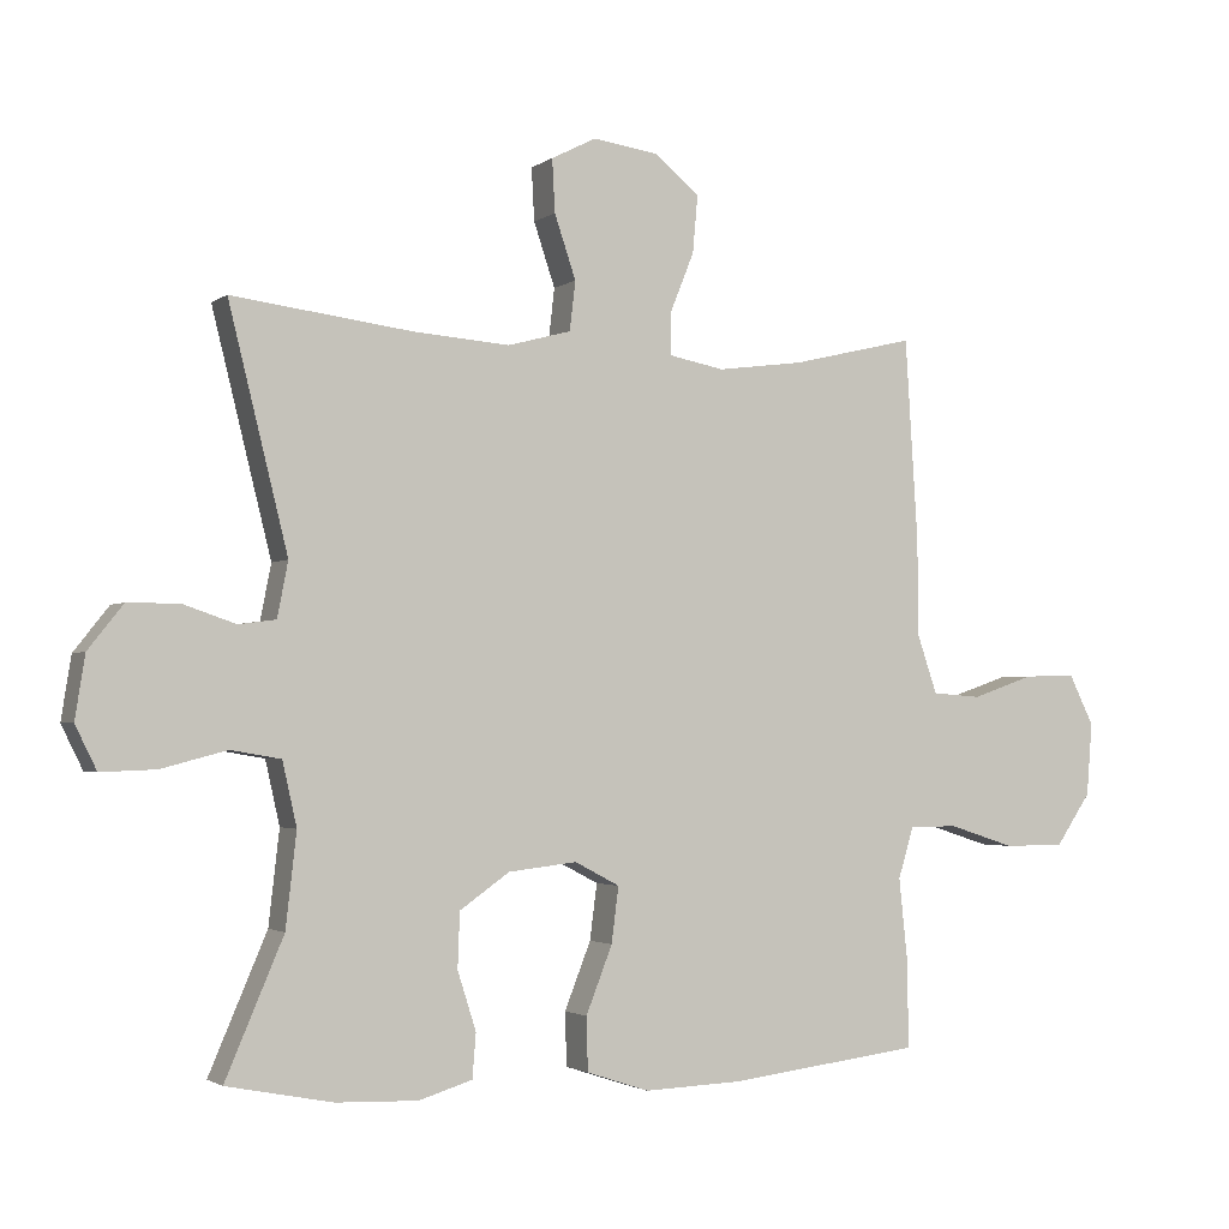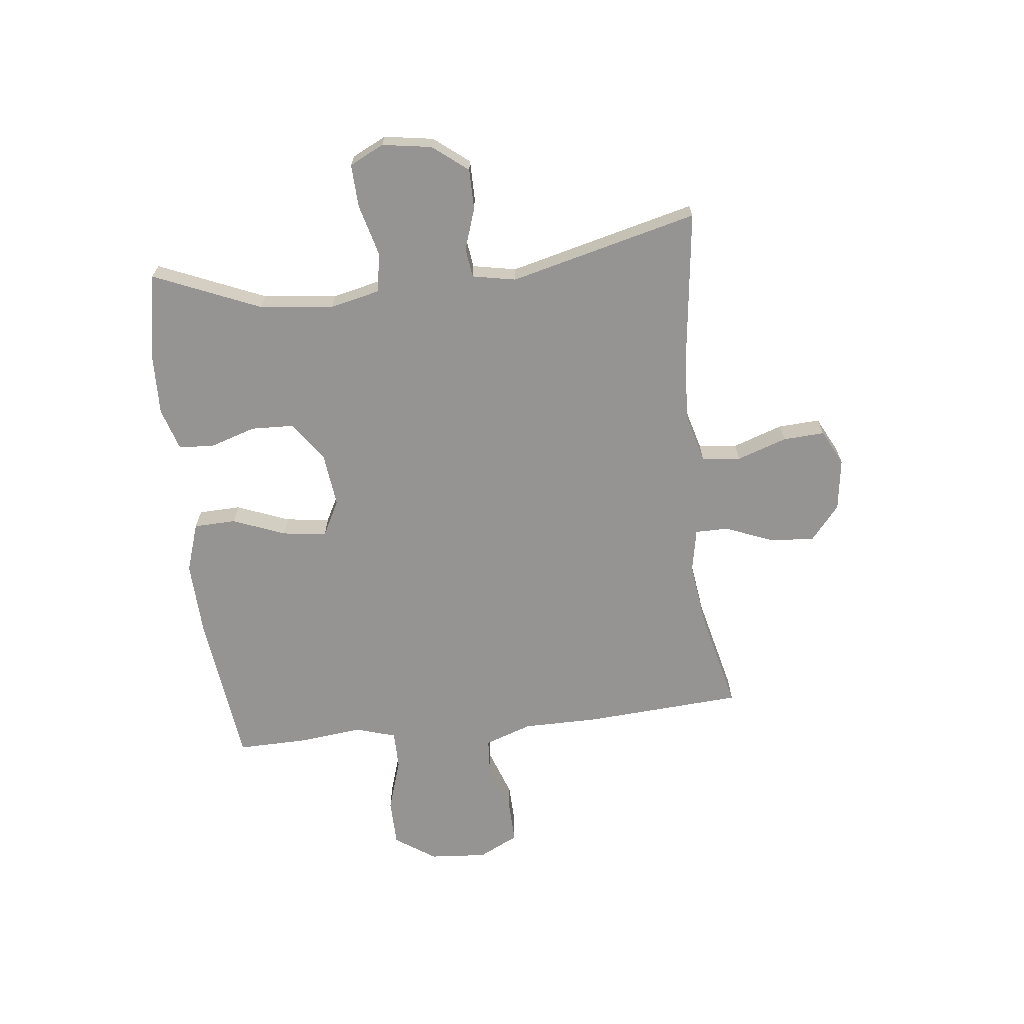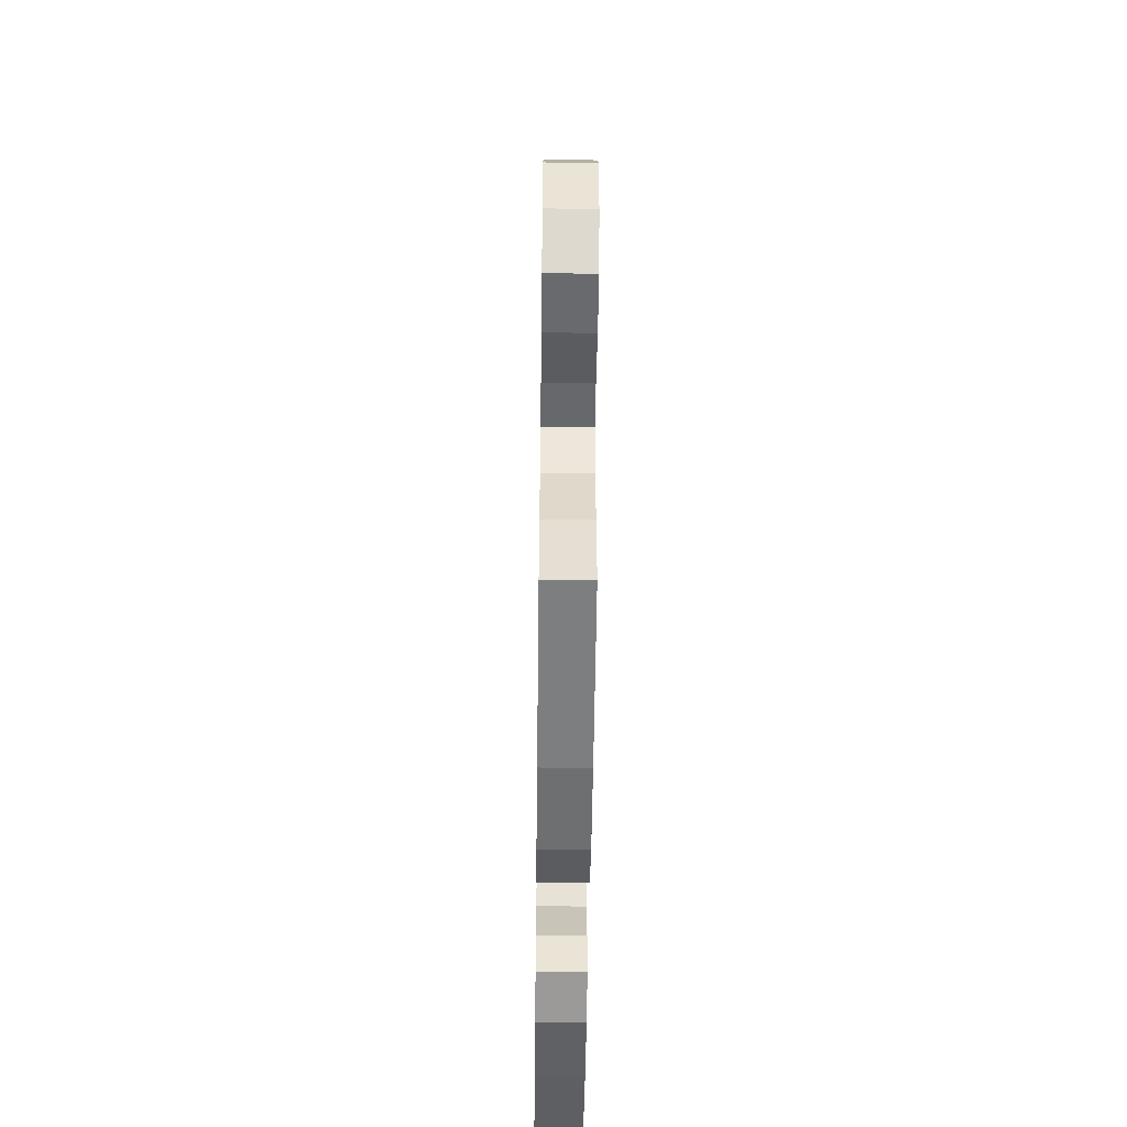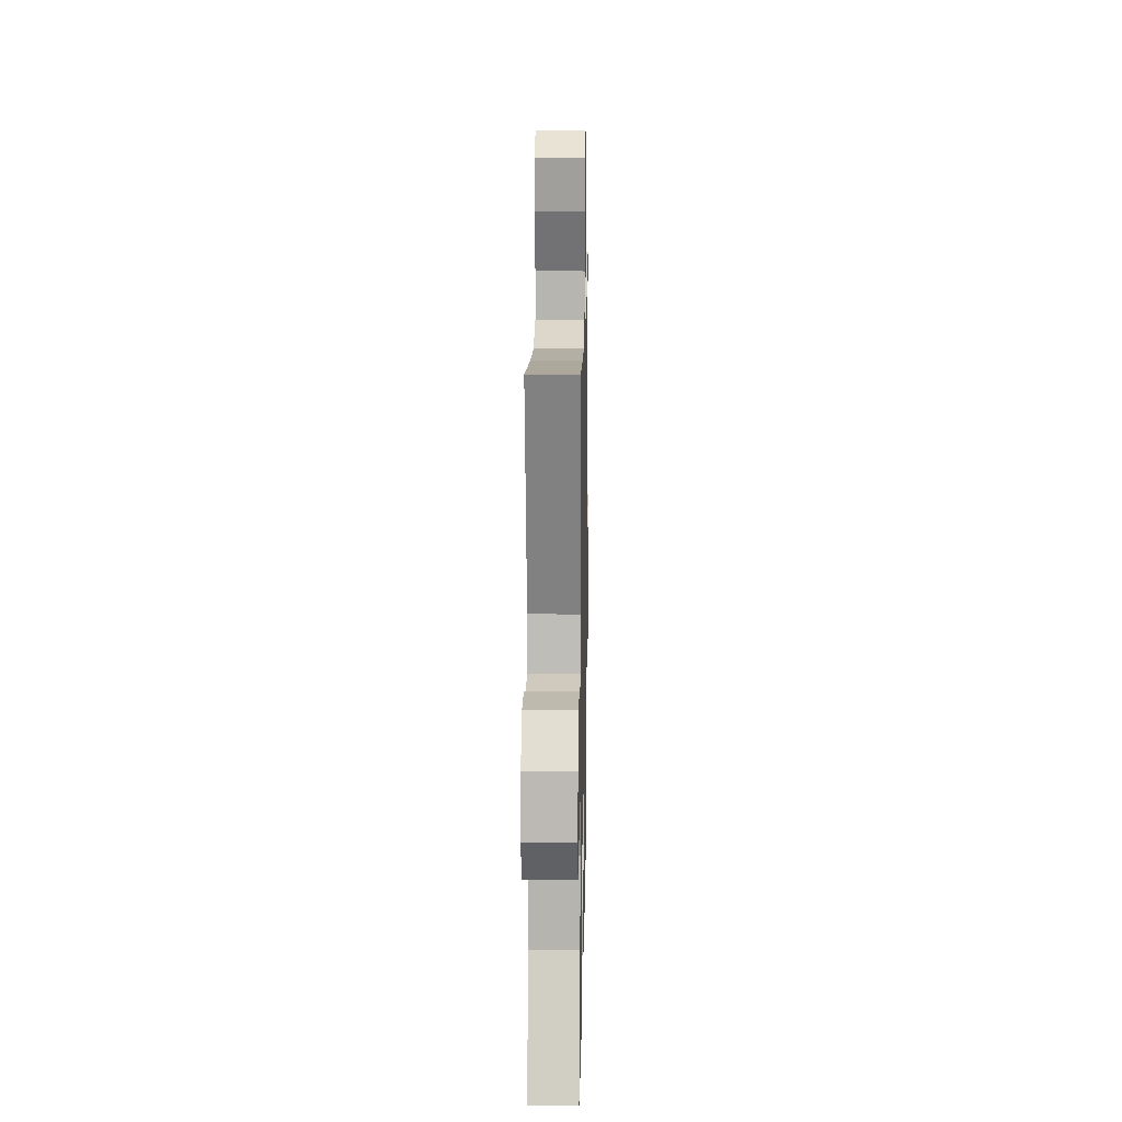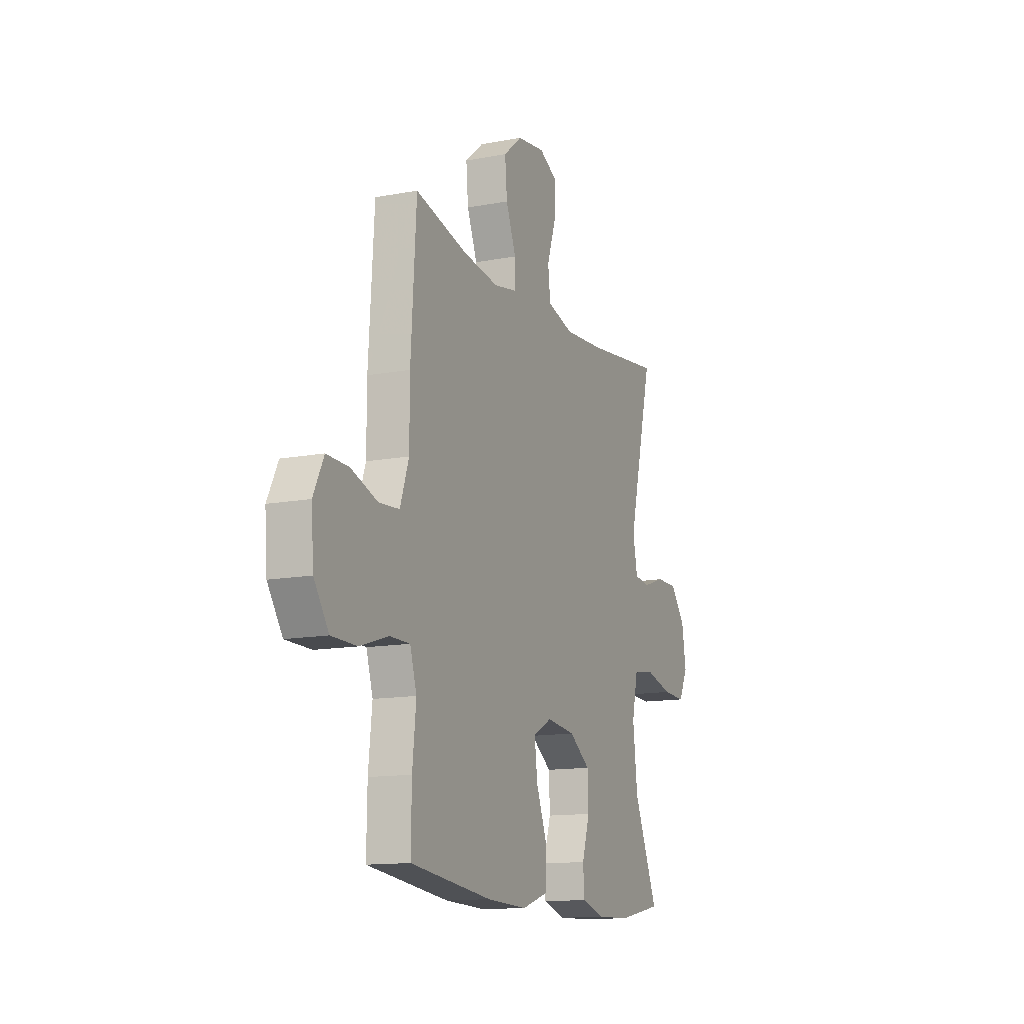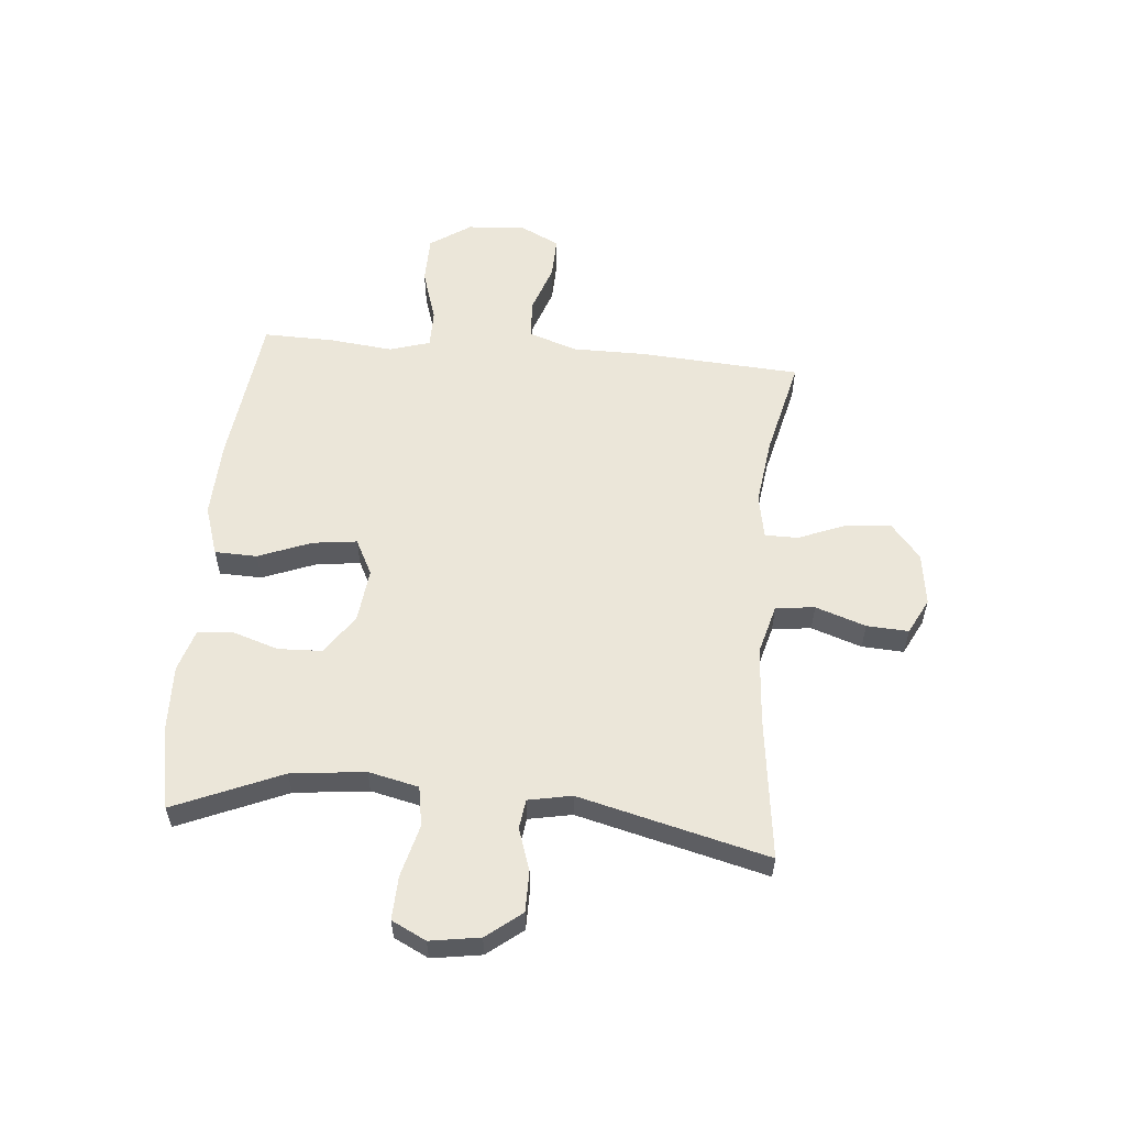
<metadata>
{"format":"obj","ext":"obj","renderer":"f3d","projection":"perspective","resolution":1024,"background":"white","views":[{"elev":-2.3,"azim":-25.0,"up":"+Z"},{"elev":-67.2,"azim":-83.4,"up":"+Y"},{"elev":-52.4,"azim":89.3,"up":"+Z"},{"elev":15.6,"azim":-88.9,"up":"+Z"},{"elev":-13.3,"azim":113.3,"up":"+Z"},{"elev":56.9,"azim":-84.8,"up":"+Y"}]}
</metadata>
<code>
v -0.5 0.07 0.5
v -0.246 0.07 0.468
v -0.112 0.07 0.458
v -0.023 0.07 0.482
v -0.015 0.07 0.551
v -0.045 0.07 0.64
v -0.049 0.07 0.714
v 0.014 0.07 0.746
v 0.107 0.07 0.733
v 0.169 0.07 0.681
v 0.162 0.07 0.601
v 0.128 0.07 0.517
v 0.128 0.07 0.458
v 0.206 0.07 0.443
v 0.327 0.07 0.459
v 0.5 0.07 0.5
v 0.518 0.07 0.215
v 0.518 0.07 0.084
v 0.547 0.07 -0.001
v 0.616 0.07 -0.006
v 0.703 0.07 0.024
v 0.777 0.07 0.026
v 0.812 0.07 -0.045
v 0.804 0.07 -0.147
v 0.755 0.07 -0.219
v 0.67 0.07 -0.22
v 0.576 0.07 -0.19
v 0.508 0.07 -0.19
v 0.486 0.07 -0.262
v 0.498 0.07 -0.376
v 0.5 0.07 -0.5
v 0.228 0.07 -0.533
v 0.092 0.07 -0.538
v 0.004 0.07 -0.509
v 0.002 0.07 -0.434
v 0.039 0.07 -0.34
v 0.049 0.07 -0.262
v -0.014 0.07 -0.229
v -0.11 0.07 -0.24
v -0.18 0.07 -0.289
v -0.183 0.07 -0.366
v -0.157 0.07 -0.448
v -0.162 0.07 -0.51
v -0.237 0.07 -0.533
v -0.352 0.07 -0.529
v -0.5 0.07 -0.5
v -0.419 0.07 -0.31
v -0.404 0.07 -0.179
v -0.424 0.07 -0.09
v -0.494 0.07 -0.078
v -0.586 0.07 -0.102
v -0.663 0.07 -0.105
v -0.693 0.07 -0.044
v -0.679 0.07 0.044
v -0.63 0.07 0.106
v -0.558 0.07 0.106
v -0.484 0.07 0.081
v -0.432 0.07 0.088
v -0.417 0.07 0.165
v -0.5 0 0.5
v -0.246 0 0.468
v -0.112 0 0.458
v -0.023 0 0.482
v -0.015 0 0.551
v -0.045 0 0.64
v -0.049 0 0.714
v 0.014 0 0.746
v 0.107 0 0.733
v 0.169 0 0.681
v 0.162 0 0.601
v 0.128 0 0.517
v 0.128 0 0.458
v 0.206 0 0.443
v 0.327 0 0.459
v 0.5 0 0.5
v 0.518 0 0.215
v 0.518 0 0.084
v 0.547 0 -0.001
v 0.616 0 -0.006
v 0.703 0 0.024
v 0.777 0 0.026
v 0.812 0 -0.045
v 0.804 0 -0.147
v 0.755 0 -0.219
v 0.67 0 -0.22
v 0.576 0 -0.19
v 0.508 0 -0.19
v 0.486 0 -0.262
v 0.498 0 -0.376
v 0.5 0 -0.5
v 0.228 0 -0.533
v 0.092 0 -0.538
v 0.004 0 -0.509
v 0.002 0 -0.434
v 0.039 0 -0.34
v 0.049 0 -0.262
v -0.014 0 -0.229
v -0.11 0 -0.24
v -0.18 0 -0.289
v -0.183 0 -0.366
v -0.157 0 -0.448
v -0.162 0 -0.51
v -0.237 0 -0.533
v -0.352 0 -0.529
v -0.5 0 -0.5
v -0.419 0 -0.31
v -0.404 0 -0.179
v -0.424 0 -0.09
v -0.494 0 -0.078
v -0.586 0 -0.102
v -0.663 0 -0.105
v -0.693 0 -0.044
v -0.679 0 0.044
v -0.63 0 0.106
v -0.558 0 0.106
v -0.484 0 0.081
v -0.432 0 0.088
v -0.417 0 0.165
f 54 55 56 57
f 54 57 58
f 53 54 58
f 50 51 52 53
f 50 53 58
f 49 50 58
f 48 49 58 59
f 44 45 46 47
f 44 47 48
f 41 42 43 44
f 40 41 44 48
f 39 40 48 59
f 33 34 35 36
f 33 36 37
f 32 33 37
f 29 30 31 32
f 28 29 32 37
f 24 25 26 27
f 24 27 28
f 23 24 28
f 20 21 22 23
f 19 20 23 28
f 18 19 28 37
f 15 16 17 18
f 14 15 18 37
f 9 10 11 12
f 9 12 13
f 8 9 13
f 5 6 7 8
f 4 5 8 13
f 3 4 13 14
f 39 59 1 2
f 38 39 2 3
f 3 14 37 38
f 116 115 114 113
f 117 116 113
f 117 113 112
f 112 111 110 109
f 117 112 109
f 117 109 108
f 118 117 108 107
f 106 105 104 103
f 107 106 103
f 103 102 101 100
f 107 103 100 99
f 118 107 99 98
f 95 94 93 92
f 96 95 92
f 96 92 91
f 91 90 89 88
f 96 91 88 87
f 86 85 84 83
f 87 86 83
f 87 83 82
f 82 81 80 79
f 87 82 79 78
f 96 87 78 77
f 77 76 75 74
f 96 77 74 73
f 71 70 69 68
f 72 71 68
f 72 68 67
f 67 66 65 64
f 72 67 64 63
f 73 72 63 62
f 61 60 118 98
f 62 61 98 97
f 97 96 73 62
f 1 60 61 2
f 2 61 62 3
f 3 62 63 4
f 4 63 64 5
f 5 64 65 6
f 6 65 66 7
f 7 66 67 8
f 8 67 68 9
f 9 68 69 10
f 10 69 70 11
f 11 70 71 12
f 12 71 72 13
f 13 72 73 14
f 14 73 74 15
f 15 74 75 16
f 16 75 76 17
f 17 76 77 18
f 18 77 78 19
f 19 78 79 20
f 20 79 80 21
f 21 80 81 22
f 22 81 82 23
f 23 82 83 24
f 24 83 84 25
f 25 84 85 26
f 26 85 86 27
f 27 86 87 28
f 28 87 88 29
f 29 88 89 30
f 30 89 90 31
f 31 90 91 32
f 32 91 92 33
f 33 92 93 34
f 34 93 94 35
f 35 94 95 36
f 36 95 96 37
f 37 96 97 38
f 38 97 98 39
f 39 98 99 40
f 40 99 100 41
f 41 100 101 42
f 42 101 102 43
f 43 102 103 44
f 44 103 104 45
f 45 104 105 46
f 46 105 106 47
f 47 106 107 48
f 48 107 108 49
f 49 108 109 50
f 50 109 110 51
f 51 110 111 52
f 52 111 112 53
f 53 112 113 54
f 54 113 114 55
f 55 114 115 56
f 56 115 116 57
f 57 116 117 58
f 58 117 118 59
f 59 118 60 1

</code>
